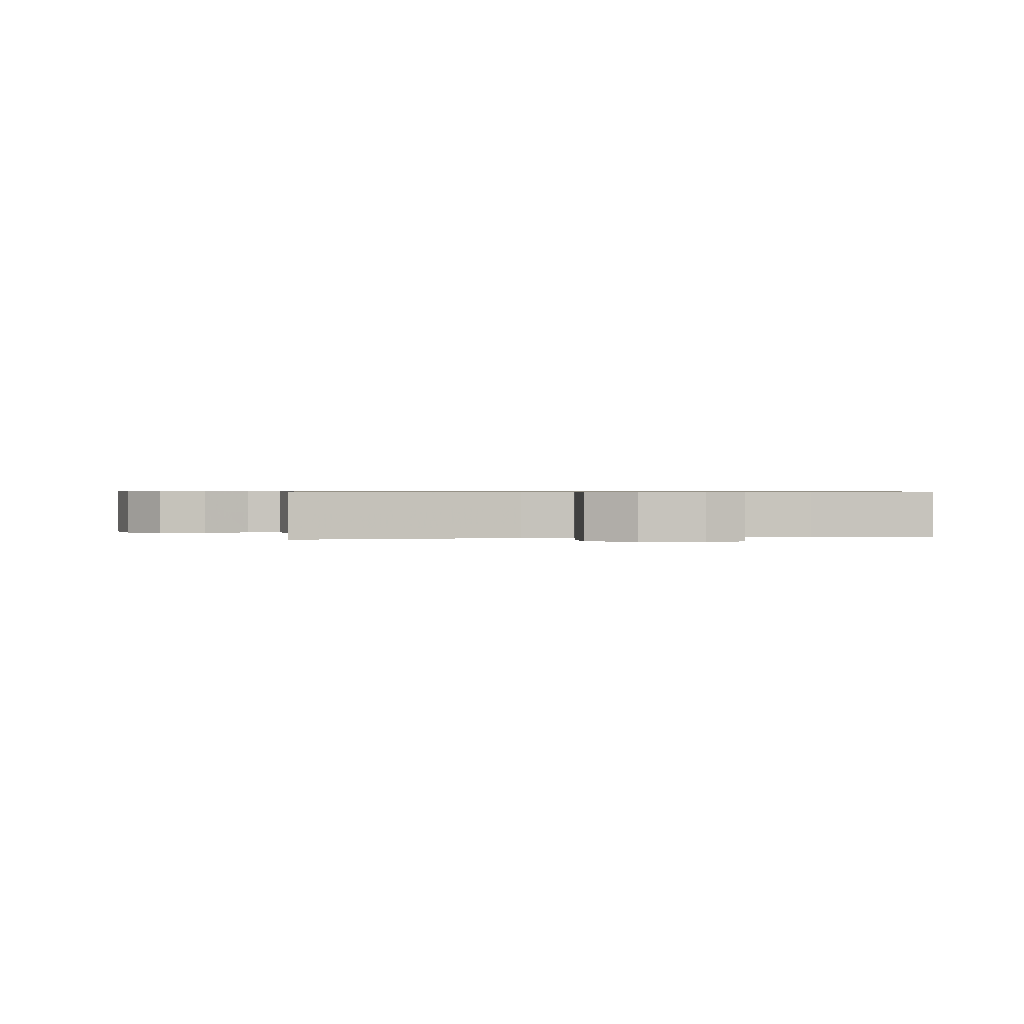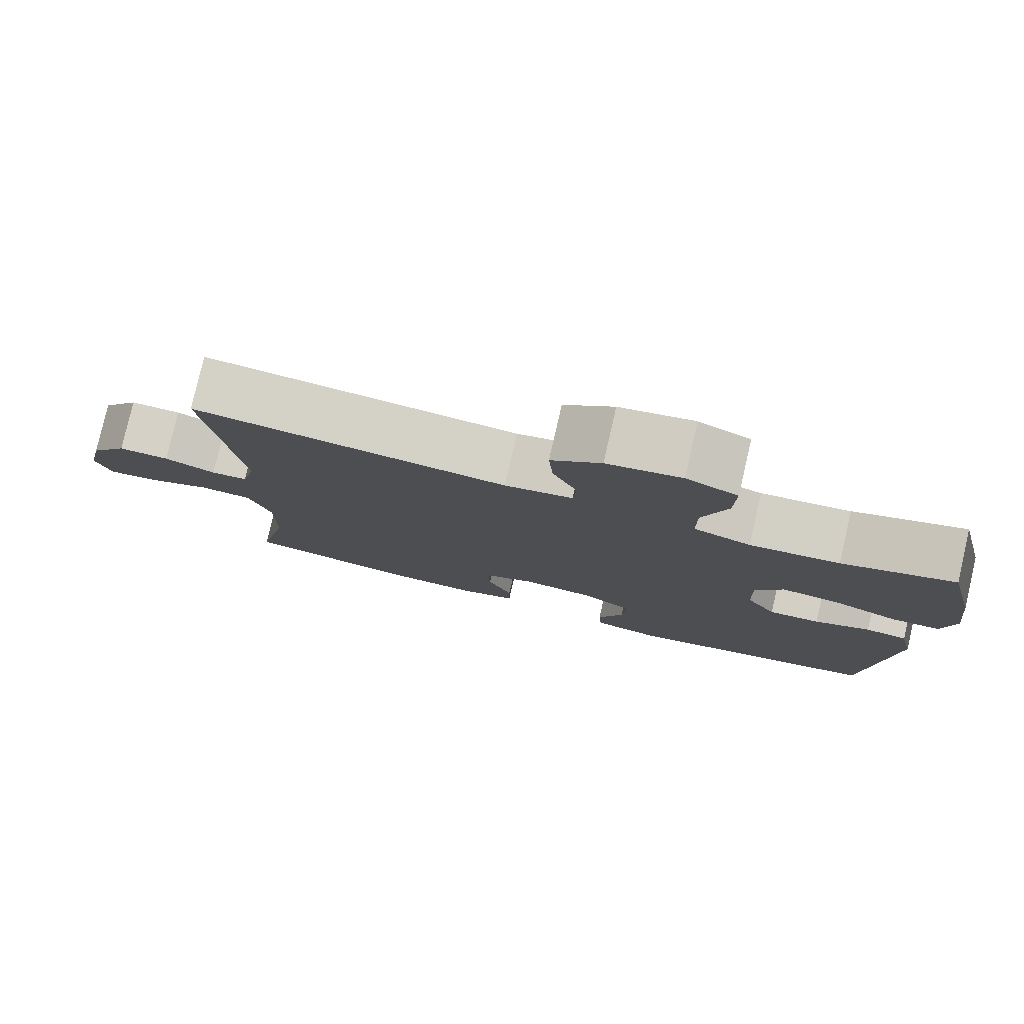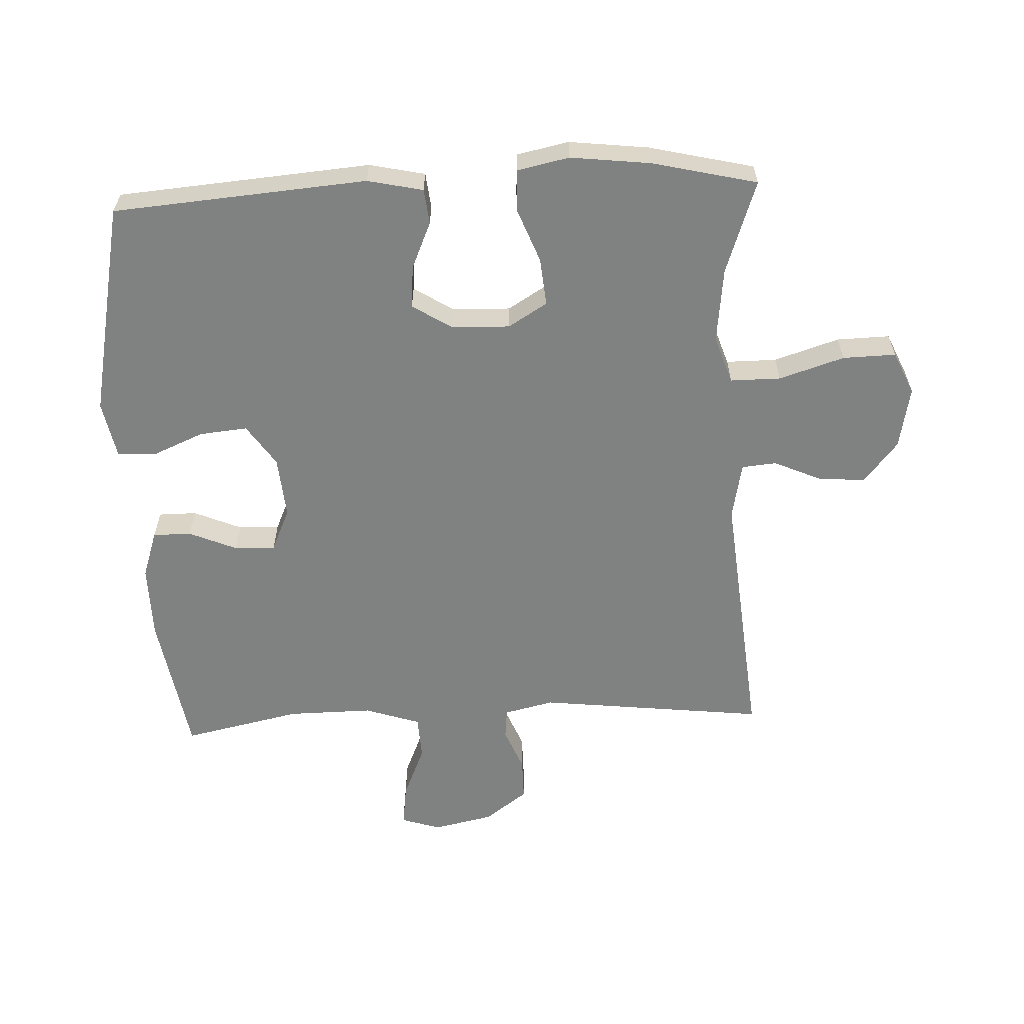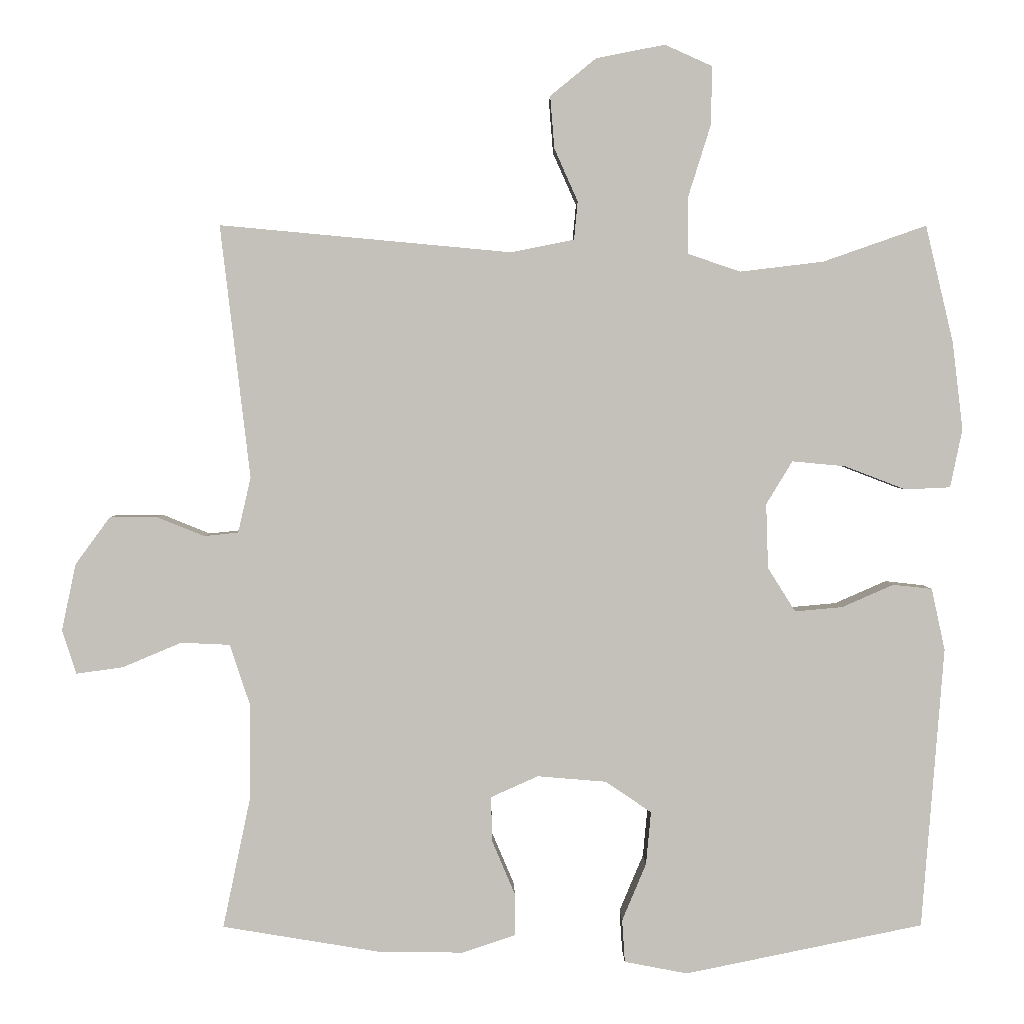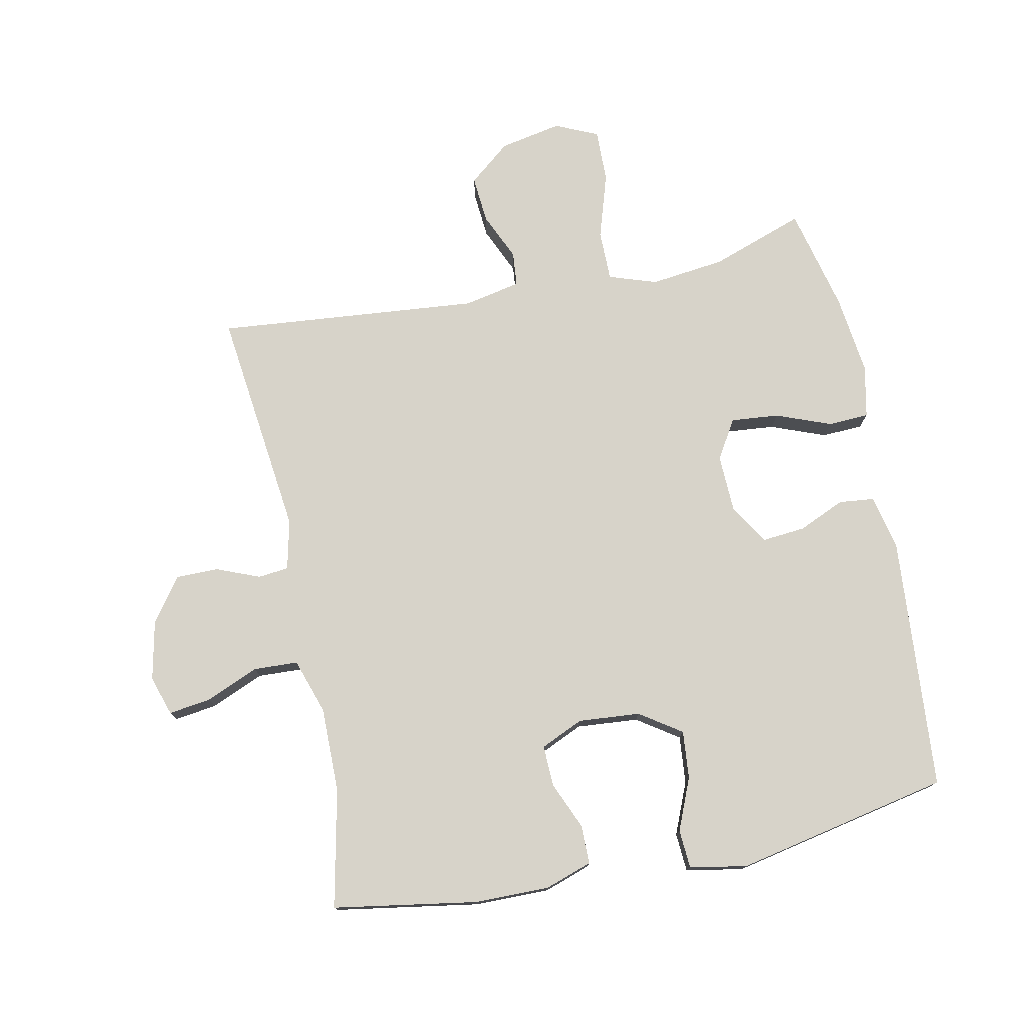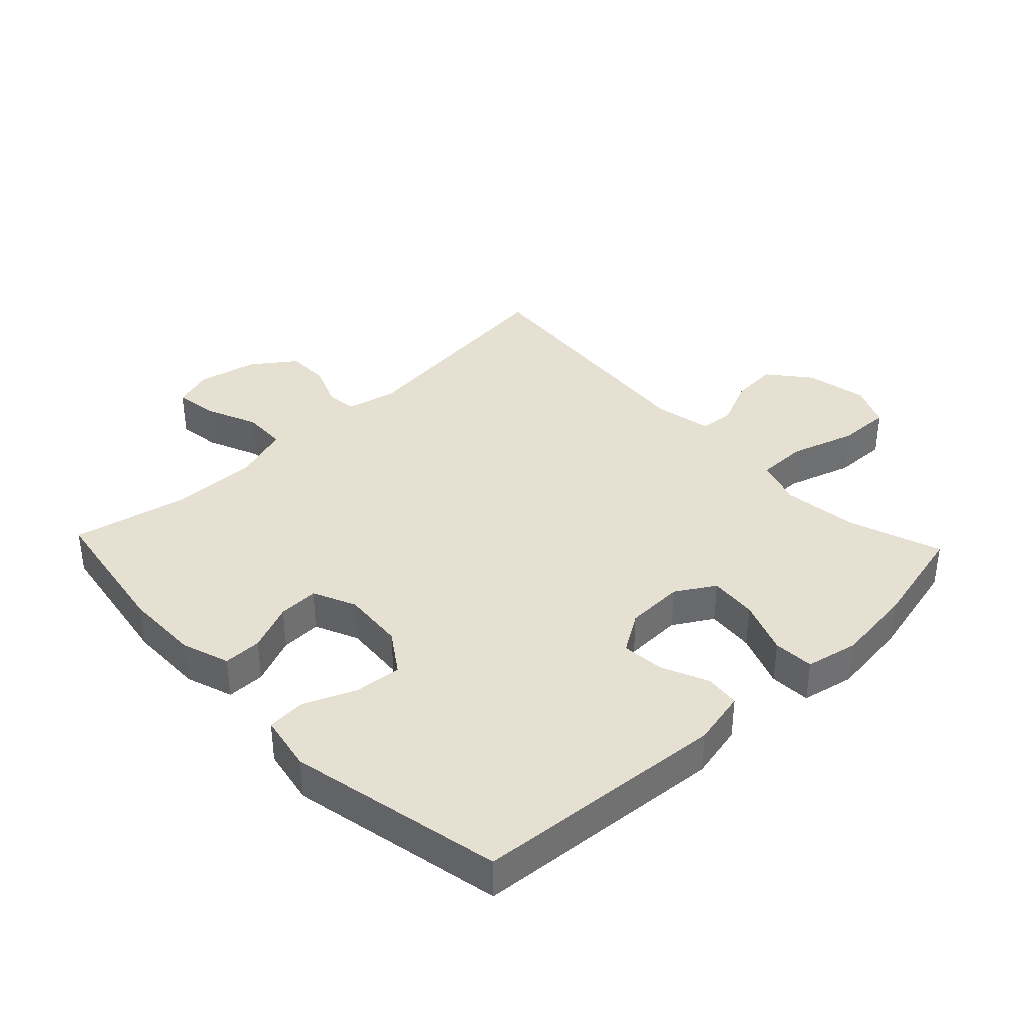
<metadata>
{"format":"obj","ext":"obj","renderer":"f3d","projection":"perspective","resolution":1024,"background":"white","views":[{"elev":0.7,"azim":80.1,"up":"+Y"},{"elev":79.5,"azim":-167.0,"up":"+Z"},{"elev":-60.3,"azim":-87.3,"up":"+Y"},{"elev":2.6,"azim":179.4,"up":"+Z"},{"elev":76.4,"azim":168.4,"up":"+Y"},{"elev":37.6,"azim":-133.5,"up":"+Y"}]}
</metadata>
<code>
v -0.5 0.07 0.5
v -0.354 0.07 0.449
v -0.237 0.07 0.435
v -0.162 0.07 0.46
v -0.162 0.07 0.539
v -0.194 0.07 0.641
v -0.196 0.07 0.724
v -0.129 0.07 0.754
v -0.032 0.07 0.735
v 0.033 0.07 0.682
v 0.027 0.07 0.608
v -0.006 0.07 0.534
v -0.001 0.07 0.48
v 0.088 0.07 0.462
v 0.5 0.07 0.5
v 0.458 0.07 0.143
v 0.476 0.07 0.065
v 0.524 0.07 0.06
v 0.591 0.07 0.087
v 0.658 0.07 0.087
v 0.707 0.07 0.02
v 0.727 0.07 -0.074
v 0.707 0.07 -0.136
v 0.641 0.07 -0.127
v 0.558 0.07 -0.092
v 0.489 0.07 -0.095
v 0.46 0.07 -0.182
v 0.461 0.07 -0.315
v 0.5 0.07 -0.5
v 0.275 0.07 -0.537
v 0.157 0.07 -0.538
v 0.083 0.07 -0.513
v 0.083 0.07 -0.453
v 0.115 0.07 -0.378
v 0.117 0.07 -0.314
v 0.05 0.07 -0.284
v -0.047 0.07 -0.292
v -0.112 0.07 -0.336
v -0.105 0.07 -0.411
v -0.071 0.07 -0.492
v -0.075 0.07 -0.552
v -0.164 0.07 -0.569
v -0.5 0.07 -0.5
v -0.531 0.07 -0.103
v -0.512 0.07 -0.016
v -0.457 0.07 -0.01
v -0.384 0.07 -0.042
v -0.317 0.07 -0.048
v -0.278 0.07 0.014
v -0.275 0.07 0.105
v -0.312 0.07 0.166
v -0.387 0.07 0.159
v -0.473 0.07 0.126
v -0.537 0.07 0.129
v -0.554 0.07 0.211
v -0.539 0.07 0.336
v -0.5 0 0.5
v -0.354 0 0.449
v -0.237 0 0.435
v -0.162 0 0.46
v -0.162 0 0.539
v -0.194 0 0.641
v -0.196 0 0.724
v -0.129 0 0.754
v -0.032 0 0.735
v 0.033 0 0.682
v 0.027 0 0.608
v -0.006 0 0.534
v -0.001 0 0.48
v 0.088 0 0.462
v 0.5 0 0.5
v 0.458 0 0.143
v 0.476 0 0.065
v 0.524 0 0.06
v 0.591 0 0.087
v 0.658 0 0.087
v 0.707 0 0.02
v 0.727 0 -0.074
v 0.707 0 -0.136
v 0.641 0 -0.127
v 0.558 0 -0.092
v 0.489 0 -0.095
v 0.46 0 -0.182
v 0.461 0 -0.315
v 0.5 0 -0.5
v 0.275 0 -0.537
v 0.157 0 -0.538
v 0.083 0 -0.513
v 0.083 0 -0.453
v 0.115 0 -0.378
v 0.117 0 -0.314
v 0.05 0 -0.284
v -0.047 0 -0.292
v -0.112 0 -0.336
v -0.105 0 -0.411
v -0.071 0 -0.492
v -0.075 0 -0.552
v -0.164 0 -0.569
v -0.5 0 -0.5
v -0.531 0 -0.103
v -0.512 0 -0.016
v -0.457 0 -0.01
v -0.384 0 -0.042
v -0.317 0 -0.048
v -0.278 0 0.014
v -0.275 0 0.105
v -0.312 0 0.166
v -0.387 0 0.159
v -0.473 0 0.126
v -0.537 0 0.129
v -0.554 0 0.211
v -0.539 0 0.336
f 55 56 1 2
f 52 53 54 55
f 51 52 55 2
f 50 51 2 3
f 49 50 3 4
f 44 45 46 47
f 44 47 48
f 43 44 48
f 42 43 48 49
f 39 40 41 42
f 38 39 42 49
f 31 32 33 34
f 31 34 35
f 28 29 30 31
f 27 28 31 35
f 26 27 35 36
f 22 23 24 25
f 22 25 26
f 21 22 26
f 18 19 20 21
f 17 18 21 26
f 16 17 26 36
f 14 15 16 36
f 9 10 11 12
f 9 12 13
f 8 9 13
f 5 6 7 8
f 4 5 8 13
f 37 38 49 4
f 14 36 37
f 4 13 14 37
f 58 57 112 111
f 111 110 109 108
f 58 111 108 107
f 59 58 107 106
f 60 59 106 105
f 103 102 101 100
f 104 103 100
f 104 100 99
f 105 104 99 98
f 98 97 96 95
f 105 98 95 94
f 90 89 88 87
f 91 90 87
f 87 86 85 84
f 91 87 84 83
f 92 91 83 82
f 81 80 79 78
f 82 81 78
f 82 78 77
f 77 76 75 74
f 82 77 74 73
f 92 82 73 72
f 92 72 71 70
f 68 67 66 65
f 69 68 65
f 69 65 64
f 64 63 62 61
f 69 64 61 60
f 60 105 94 93
f 93 92 70
f 93 70 69 60
f 1 57 58 2
f 2 58 59 3
f 3 59 60 4
f 4 60 61 5
f 5 61 62 6
f 6 62 63 7
f 7 63 64 8
f 8 64 65 9
f 9 65 66 10
f 10 66 67 11
f 11 67 68 12
f 12 68 69 13
f 13 69 70 14
f 14 70 71 15
f 15 71 72 16
f 16 72 73 17
f 17 73 74 18
f 18 74 75 19
f 19 75 76 20
f 20 76 77 21
f 21 77 78 22
f 22 78 79 23
f 23 79 80 24
f 24 80 81 25
f 25 81 82 26
f 26 82 83 27
f 27 83 84 28
f 28 84 85 29
f 29 85 86 30
f 30 86 87 31
f 31 87 88 32
f 32 88 89 33
f 33 89 90 34
f 34 90 91 35
f 35 91 92 36
f 36 92 93 37
f 37 93 94 38
f 38 94 95 39
f 39 95 96 40
f 40 96 97 41
f 41 97 98 42
f 42 98 99 43
f 43 99 100 44
f 44 100 101 45
f 45 101 102 46
f 46 102 103 47
f 47 103 104 48
f 48 104 105 49
f 49 105 106 50
f 50 106 107 51
f 51 107 108 52
f 52 108 109 53
f 53 109 110 54
f 54 110 111 55
f 55 111 112 56
f 56 112 57 1

</code>
